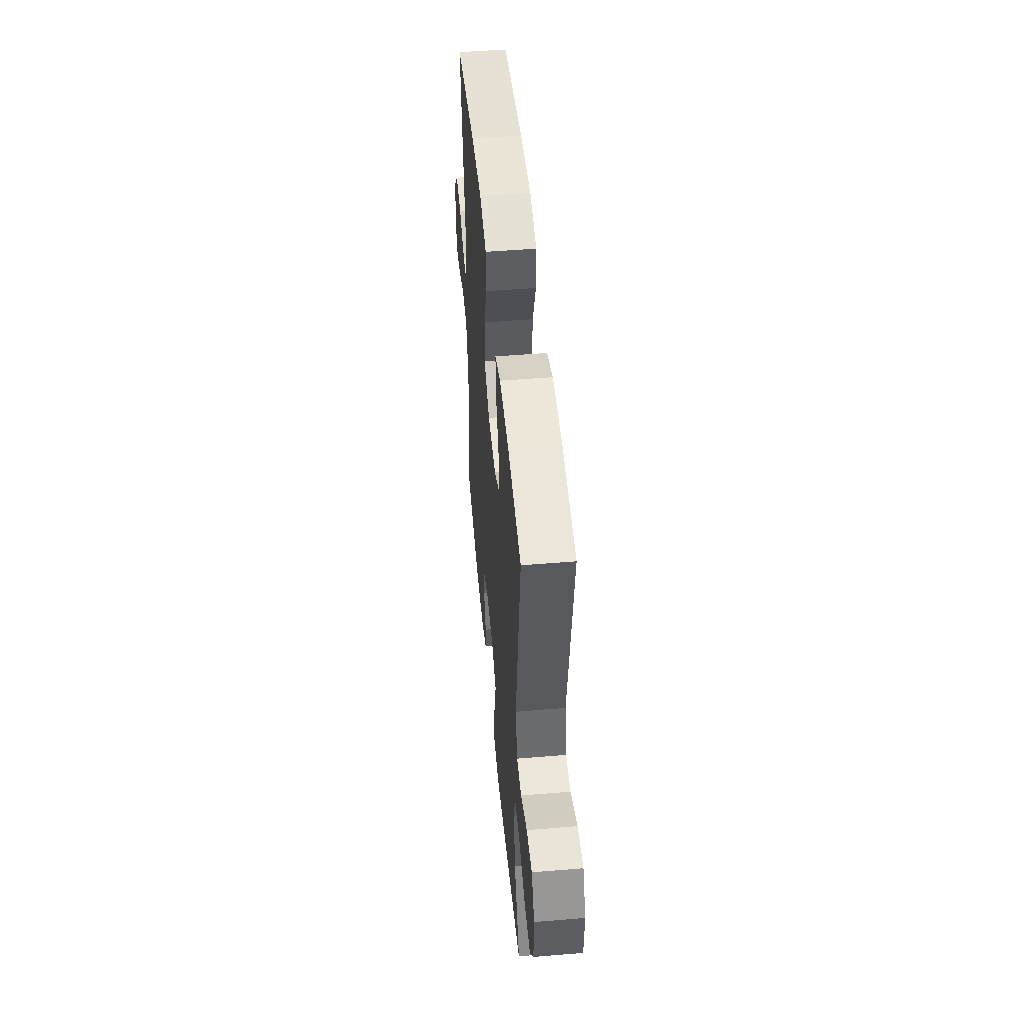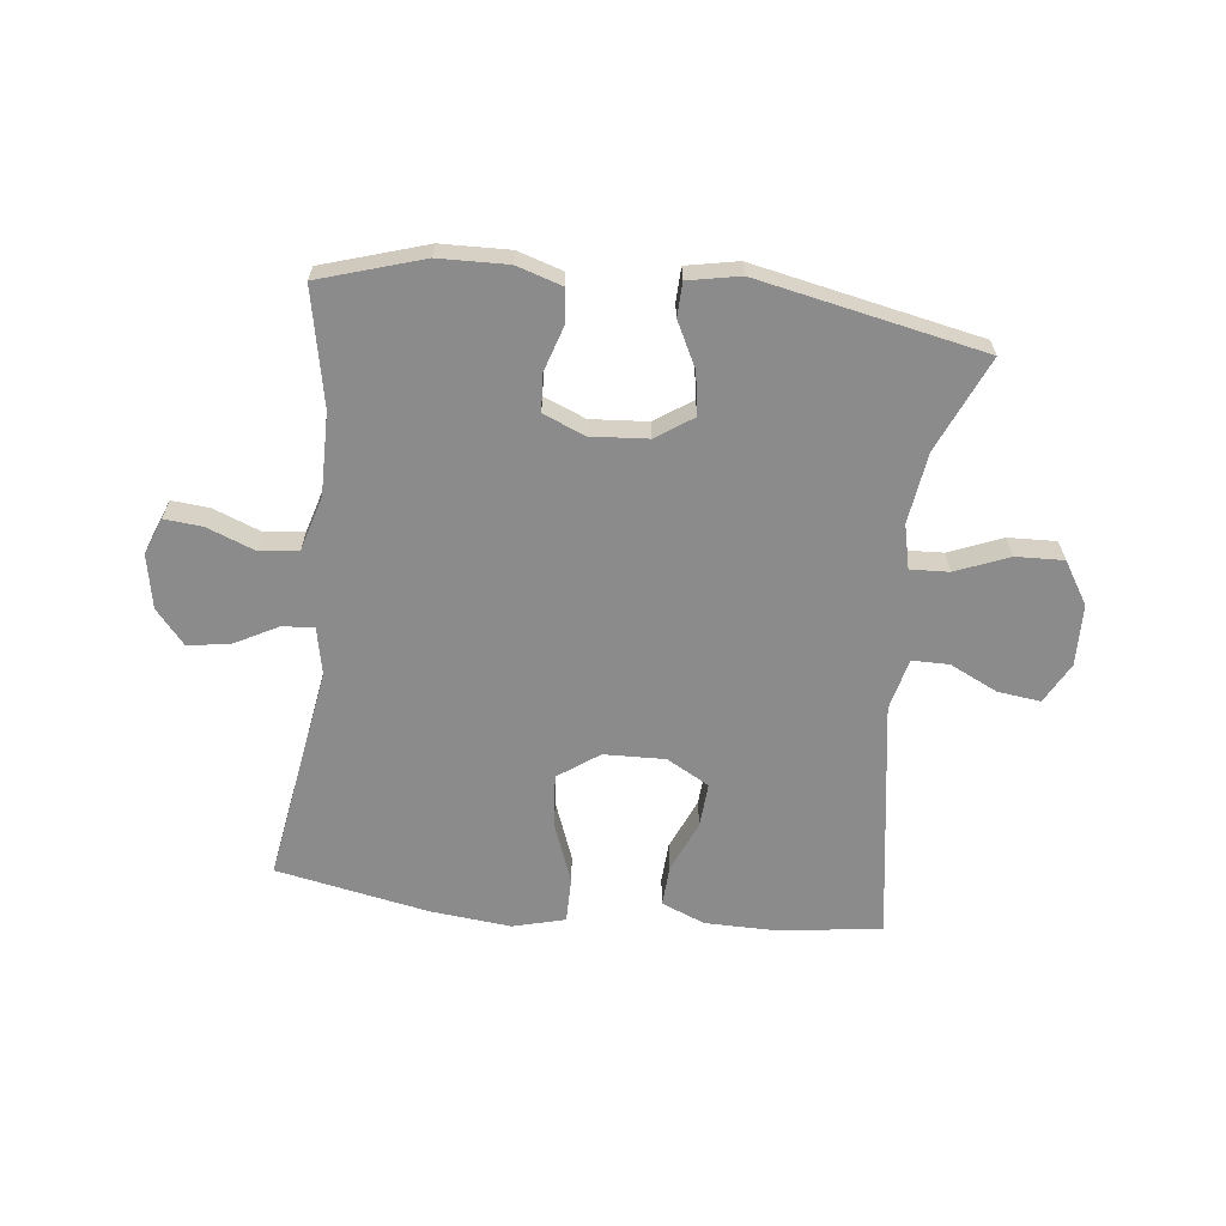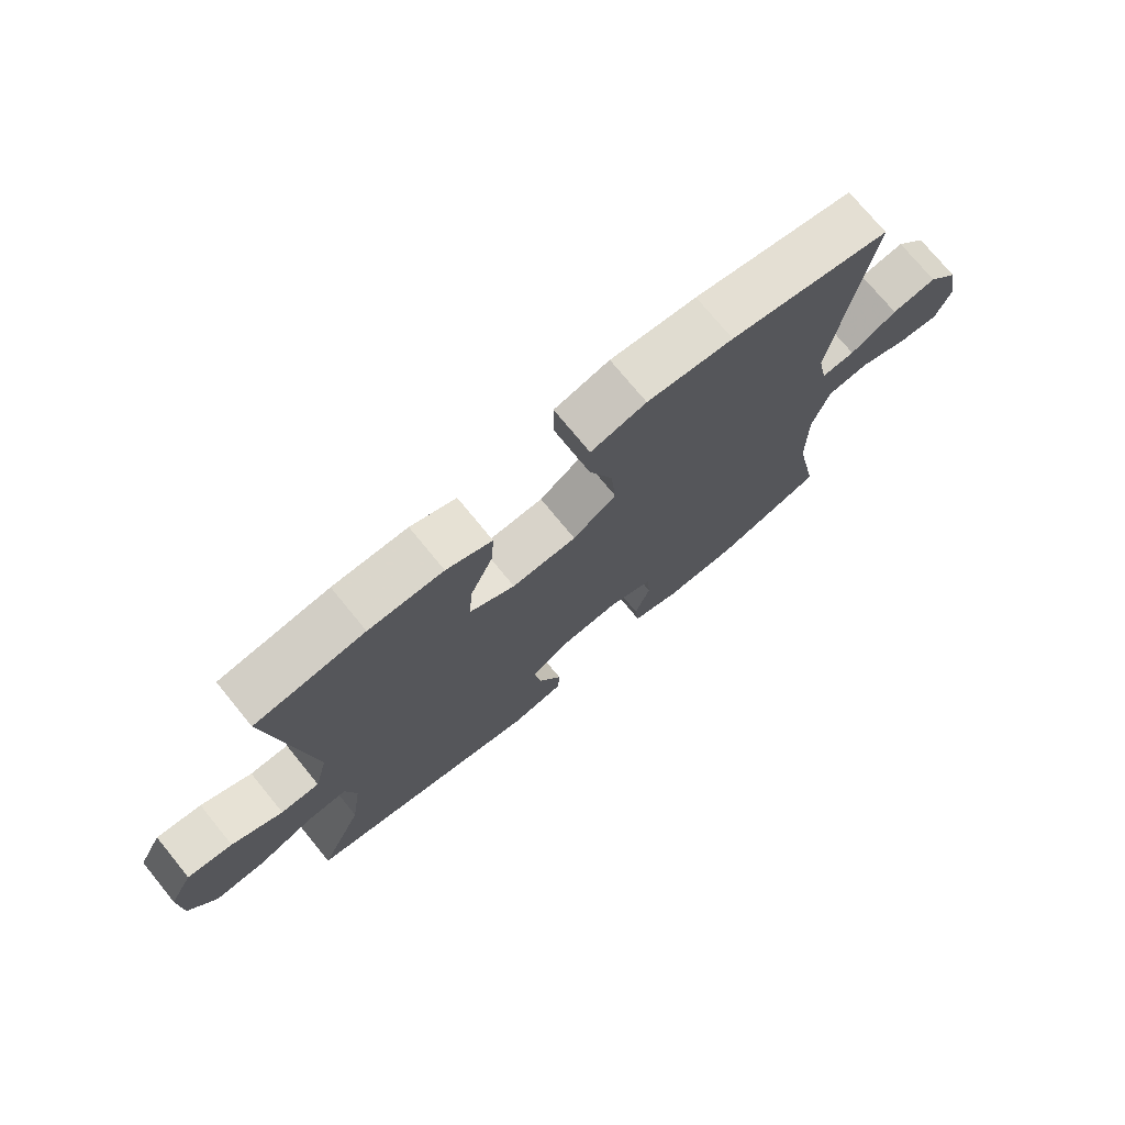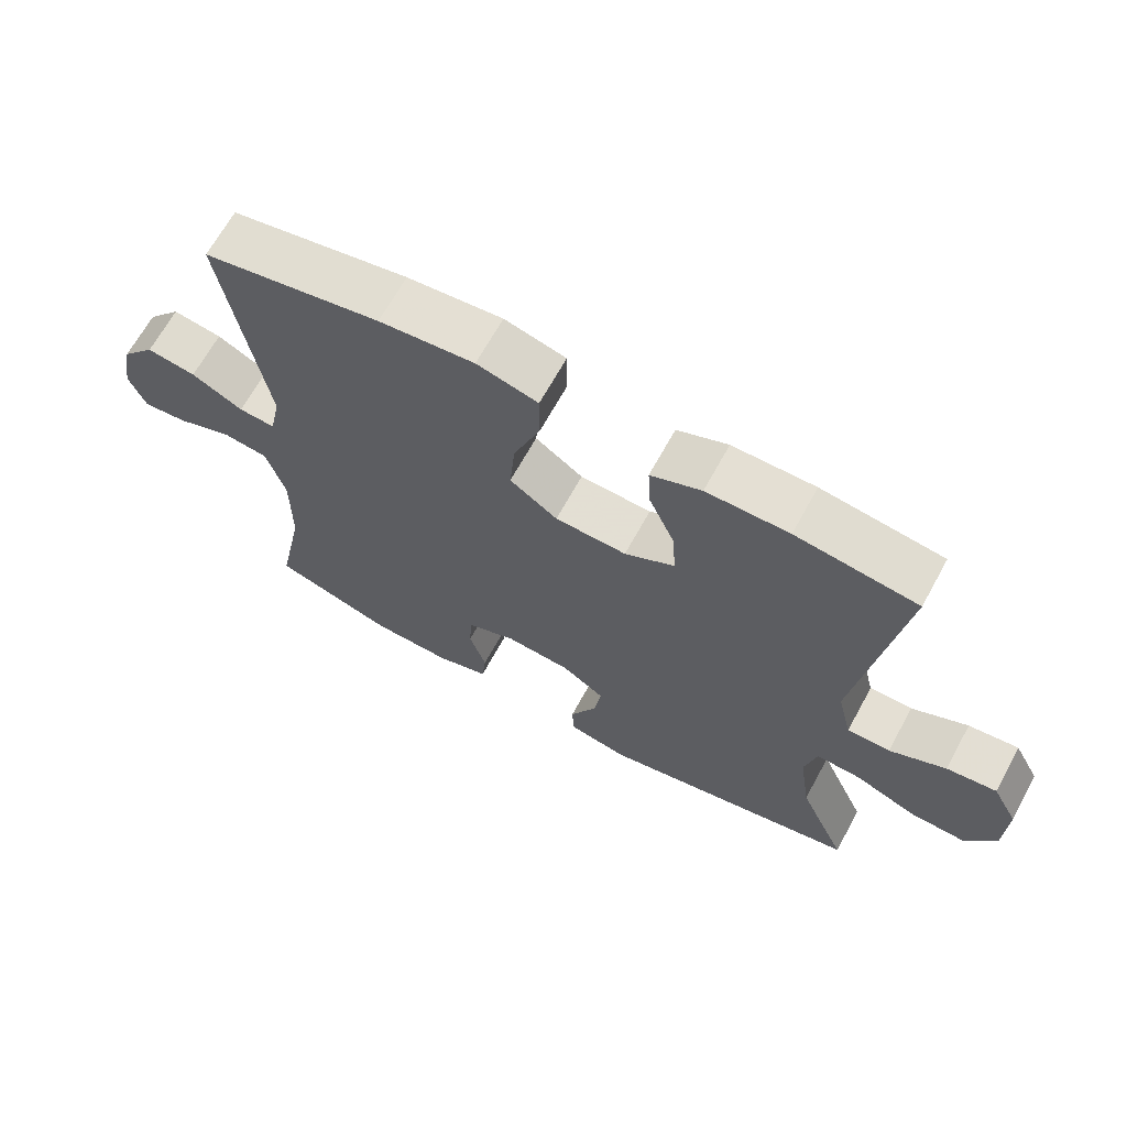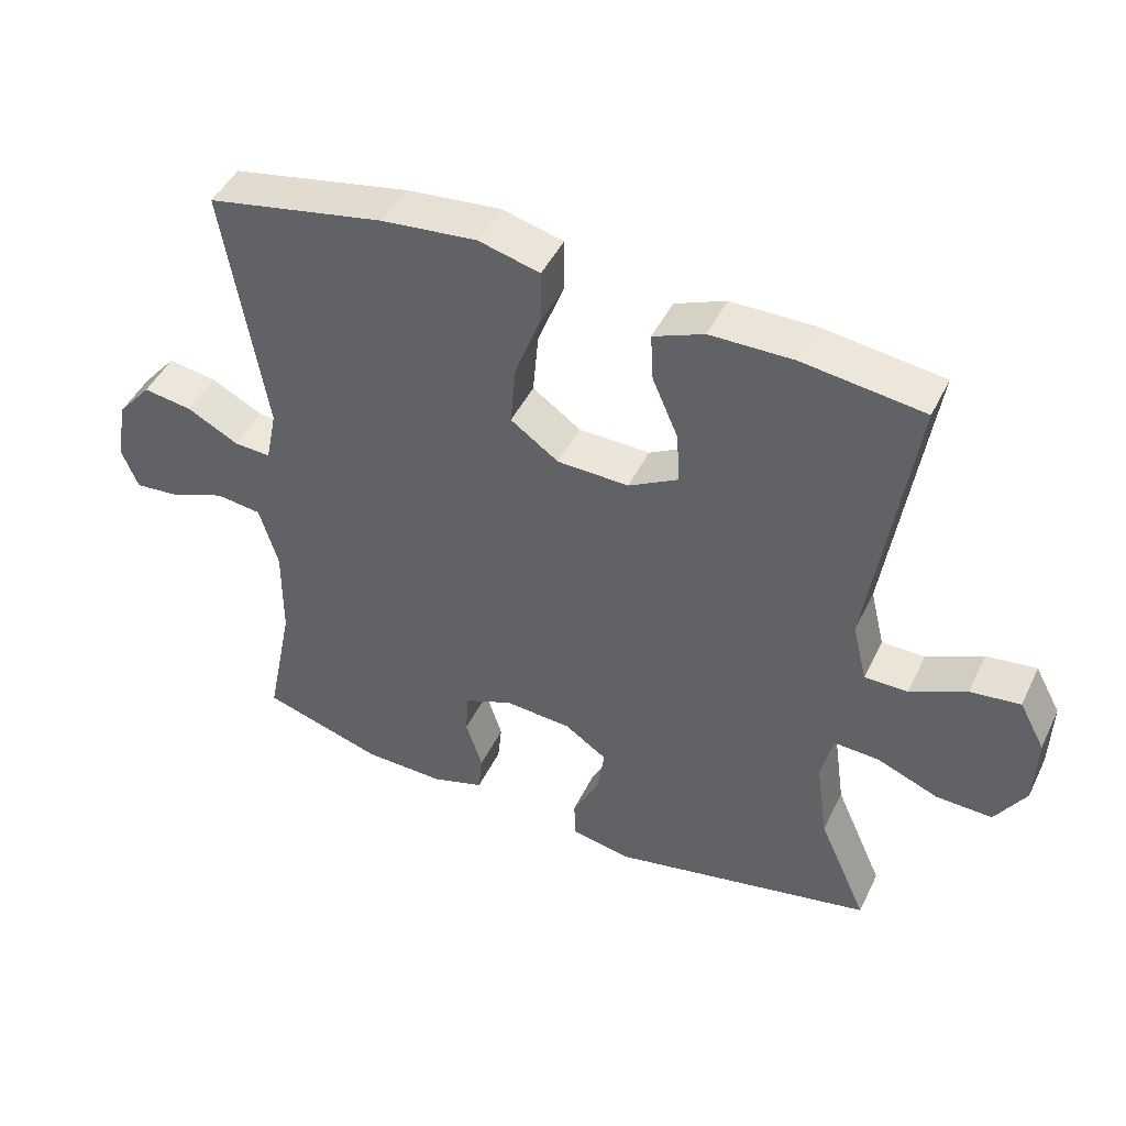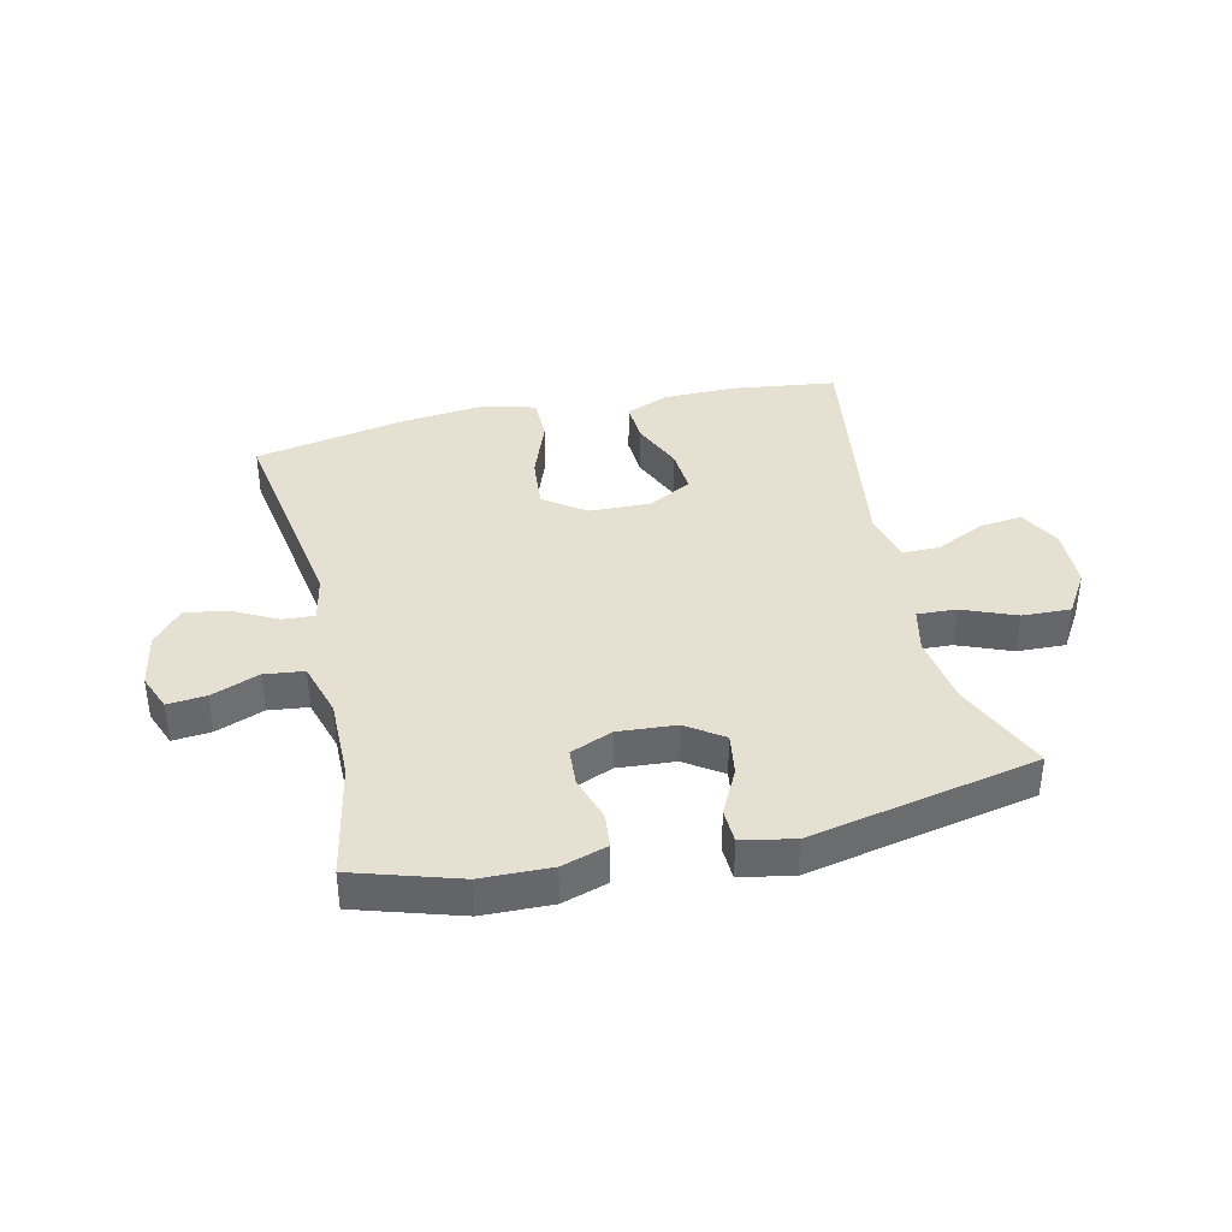
<metadata>
{"format":"obj","ext":"obj","renderer":"f3d","projection":"perspective","resolution":1024,"background":"white","views":[{"elev":50.4,"azim":-95.2,"up":"+Z"},{"elev":-63.8,"azim":173.5,"up":"+Y"},{"elev":74.1,"azim":-39.3,"up":"+Z"},{"elev":66.8,"azim":-151.3,"up":"+Z"},{"elev":45.9,"azim":-155.2,"up":"+Z"},{"elev":38.4,"azim":167.0,"up":"+Y"}]}
</metadata>
<code>
v -0.5 0.07 -0.5
v -0.43 0.07 -0.341
v -0.413 0.07 -0.222
v -0.43 0.07 -0.148
v -0.495 0.07 -0.151
v -0.584 0.07 -0.187
v -0.665 0.07 -0.19
v -0.709 0.07 -0.119
v -0.712 0.07 -0.016
v -0.675 0.07 0.053
v -0.603 0.07 0.044
v -0.522 0.07 0.005
v -0.46 0.07 0.005
v -0.439 0.07 0.092
v -0.5 0.07 0.5
v -0.325 0.07 0.523
v -0.206 0.07 0.522
v -0.133 0.07 0.492
v -0.137 0.07 0.423
v -0.174 0.07 0.337
v -0.179 0.07 0.262
v -0.107 0.07 0.222
v -0.004 0.07 0.225
v 0.065 0.07 0.274
v 0.057 0.07 0.364
v 0.019 0.07 0.465
v 0.019 0.07 0.541
v 0.107 0.07 0.564
v 0.244 0.07 0.55
v 0.5 0.07 0.5
v 0.441 0.07 0.132
v 0.457 0.07 0.053
v 0.51 0.07 0.056
v 0.584 0.07 0.095
v 0.655 0.07 0.106
v 0.704 0.07 0.048
v 0.721 0.07 -0.043
v 0.697 0.07 -0.104
v 0.633 0.07 -0.098
v 0.553 0.07 -0.067
v 0.487 0.07 -0.075
v 0.46 0.07 -0.167
v 0.461 0.07 -0.305
v 0.5 0.07 -0.5
v 0.326 0.07 -0.554
v 0.21 0.07 -0.557
v 0.134 0.07 -0.533
v 0.128 0.07 -0.475
v 0.152 0.07 -0.4
v 0.148 0.07 -0.337
v 0.078 0.07 -0.308
v -0.018 0.07 -0.315
v -0.08 0.07 -0.357
v -0.069 0.07 -0.428
v -0.031 0.07 -0.504
v -0.033 0.07 -0.561
v -0.12 0.07 -0.578
v -0.5 0 -0.5
v -0.43 0 -0.341
v -0.413 0 -0.222
v -0.43 0 -0.148
v -0.495 0 -0.151
v -0.584 0 -0.187
v -0.665 0 -0.19
v -0.709 0 -0.119
v -0.712 0 -0.016
v -0.675 0 0.053
v -0.603 0 0.044
v -0.522 0 0.005
v -0.46 0 0.005
v -0.439 0 0.092
v -0.5 0 0.5
v -0.325 0 0.523
v -0.206 0 0.522
v -0.133 0 0.492
v -0.137 0 0.423
v -0.174 0 0.337
v -0.179 0 0.262
v -0.107 0 0.222
v -0.004 0 0.225
v 0.065 0 0.274
v 0.057 0 0.364
v 0.019 0 0.465
v 0.019 0 0.541
v 0.107 0 0.564
v 0.244 0 0.55
v 0.5 0 0.5
v 0.441 0 0.132
v 0.457 0 0.053
v 0.51 0 0.056
v 0.584 0 0.095
v 0.655 0 0.106
v 0.704 0 0.048
v 0.721 0 -0.043
v 0.697 0 -0.104
v 0.633 0 -0.098
v 0.553 0 -0.067
v 0.487 0 -0.075
v 0.46 0 -0.167
v 0.461 0 -0.305
v 0.5 0 -0.5
v 0.326 0 -0.554
v 0.21 0 -0.557
v 0.134 0 -0.533
v 0.128 0 -0.475
v 0.152 0 -0.4
v 0.148 0 -0.337
v 0.078 0 -0.308
v -0.018 0 -0.315
v -0.08 0 -0.357
v -0.069 0 -0.428
v -0.031 0 -0.504
v -0.033 0 -0.561
v -0.12 0 -0.578
f 57 1 2
f 56 57 2
f 55 56 2
f 54 55 2
f 53 54 2 3
f 52 53 3 4
f 51 52 4
f 47 48 49
f 46 47 49
f 45 46 49
f 44 45 49
f 43 44 49
f 42 43 49 50
f 41 42 50 51
f 38 39 40
f 37 38 40
f 36 37 40
f 35 36 40
f 34 35 40
f 33 34 40
f 32 33 40 41
f 29 30 31
f 28 29 31
f 27 28 31
f 26 27 31
f 25 26 31
f 24 25 31 32
f 41 51 4
f 32 41 4
f 24 32 4
f 23 24 4
f 18 19 20
f 17 18 20
f 16 17 20
f 15 16 20
f 14 15 20
f 13 14 20 21
f 10 11 12
f 9 10 12
f 8 9 12
f 7 8 12
f 6 7 12
f 5 6 12
f 5 12 13
f 4 5 13
f 23 4 13
f 22 23 13
f 13 21 22
f 59 58 114
f 59 114 113
f 59 113 112
f 59 112 111
f 60 59 111 110
f 61 60 110 109
f 61 109 108
f 106 105 104
f 106 104 103
f 106 103 102
f 106 102 101
f 106 101 100
f 107 106 100 99
f 108 107 99 98
f 97 96 95
f 97 95 94
f 97 94 93
f 97 93 92
f 97 92 91
f 97 91 90
f 98 97 90 89
f 88 87 86
f 88 86 85
f 88 85 84
f 88 84 83
f 88 83 82
f 89 88 82 81
f 61 108 98
f 61 98 89
f 61 89 81
f 61 81 80
f 77 76 75
f 77 75 74
f 77 74 73
f 77 73 72
f 77 72 71
f 78 77 71 70
f 69 68 67
f 69 67 66
f 69 66 65
f 69 65 64
f 69 64 63
f 69 63 62
f 70 69 62
f 70 62 61
f 70 61 80
f 70 80 79
f 79 78 70
f 1 58 59 2
f 2 59 60 3
f 3 60 61 4
f 4 61 62 5
f 5 62 63 6
f 6 63 64 7
f 7 64 65 8
f 8 65 66 9
f 9 66 67 10
f 10 67 68 11
f 11 68 69 12
f 12 69 70 13
f 13 70 71 14
f 14 71 72 15
f 15 72 73 16
f 16 73 74 17
f 17 74 75 18
f 18 75 76 19
f 19 76 77 20
f 20 77 78 21
f 21 78 79 22
f 22 79 80 23
f 23 80 81 24
f 24 81 82 25
f 25 82 83 26
f 26 83 84 27
f 27 84 85 28
f 28 85 86 29
f 29 86 87 30
f 30 87 88 31
f 31 88 89 32
f 32 89 90 33
f 33 90 91 34
f 34 91 92 35
f 35 92 93 36
f 36 93 94 37
f 37 94 95 38
f 38 95 96 39
f 39 96 97 40
f 40 97 98 41
f 41 98 99 42
f 42 99 100 43
f 43 100 101 44
f 44 101 102 45
f 45 102 103 46
f 46 103 104 47
f 47 104 105 48
f 48 105 106 49
f 49 106 107 50
f 50 107 108 51
f 51 108 109 52
f 52 109 110 53
f 53 110 111 54
f 54 111 112 55
f 55 112 113 56
f 56 113 114 57
f 57 114 58 1

</code>
